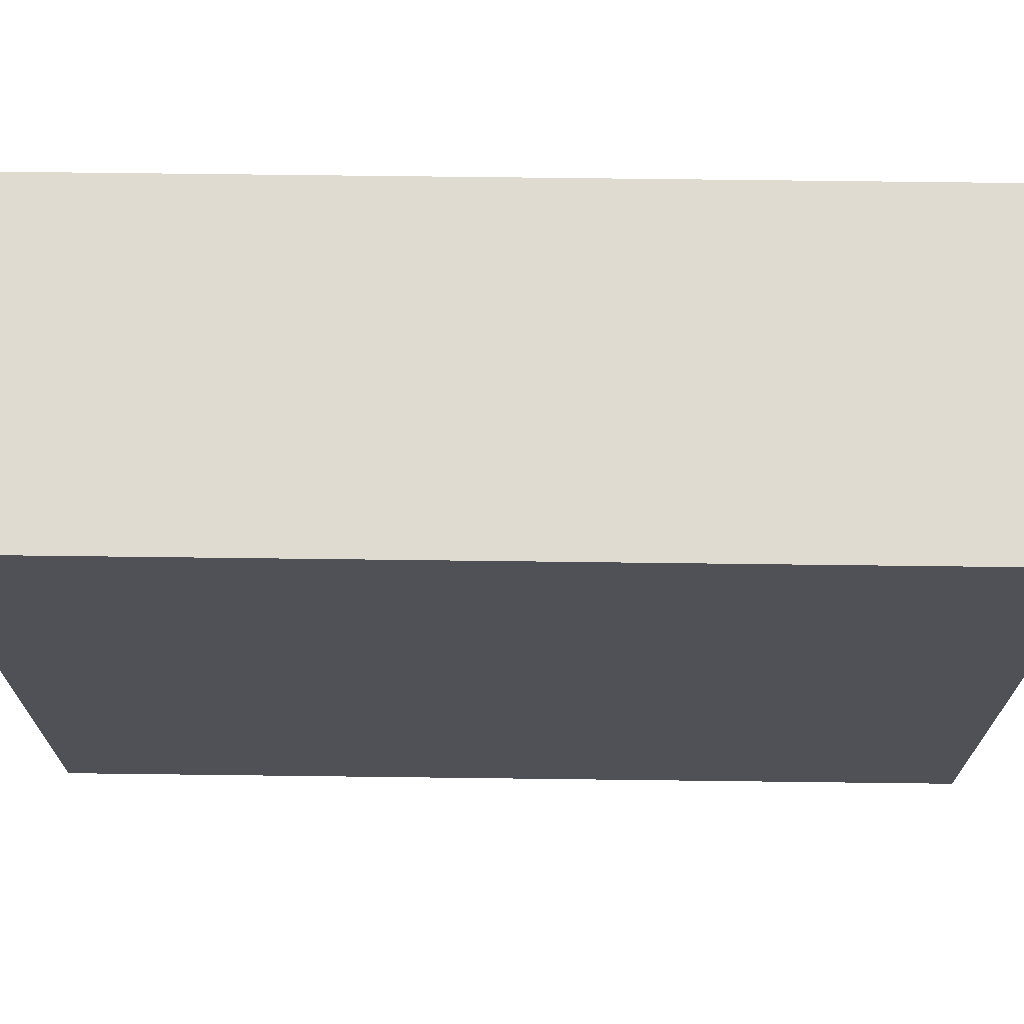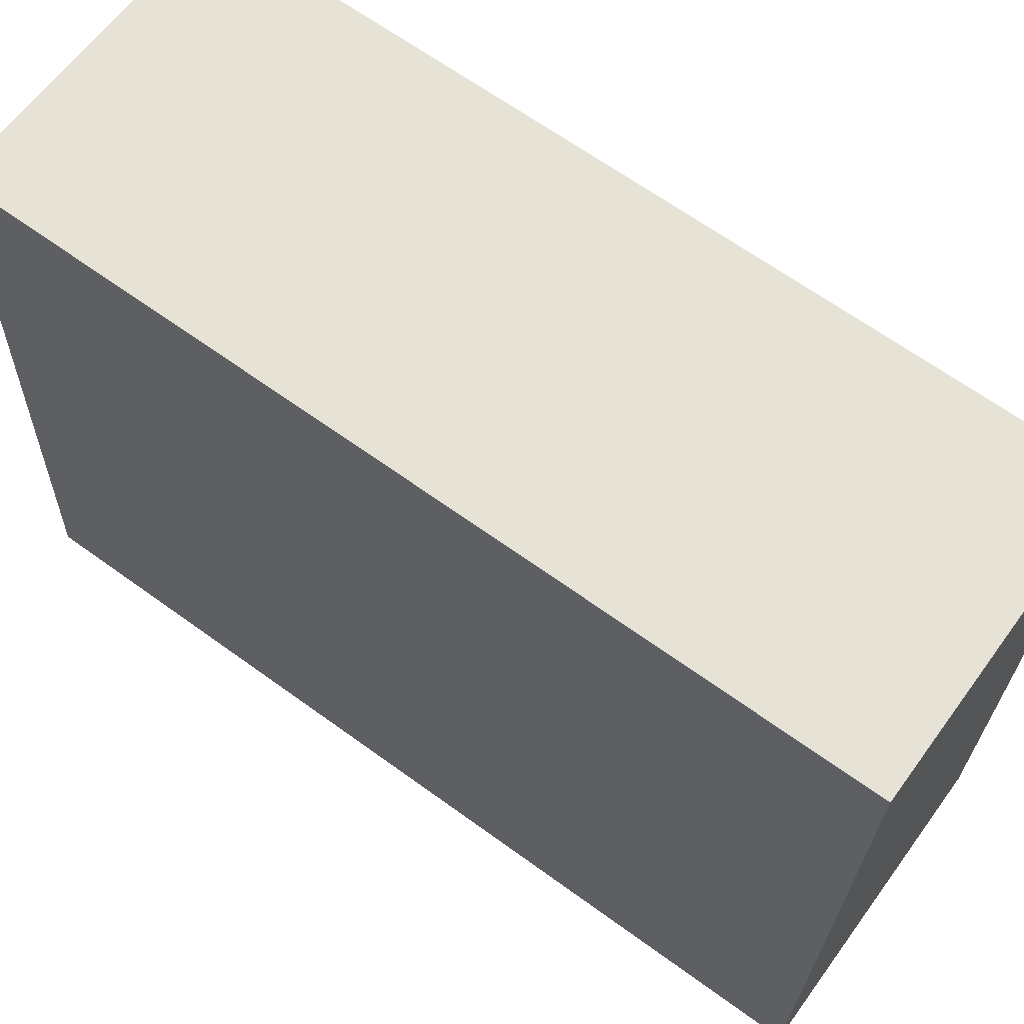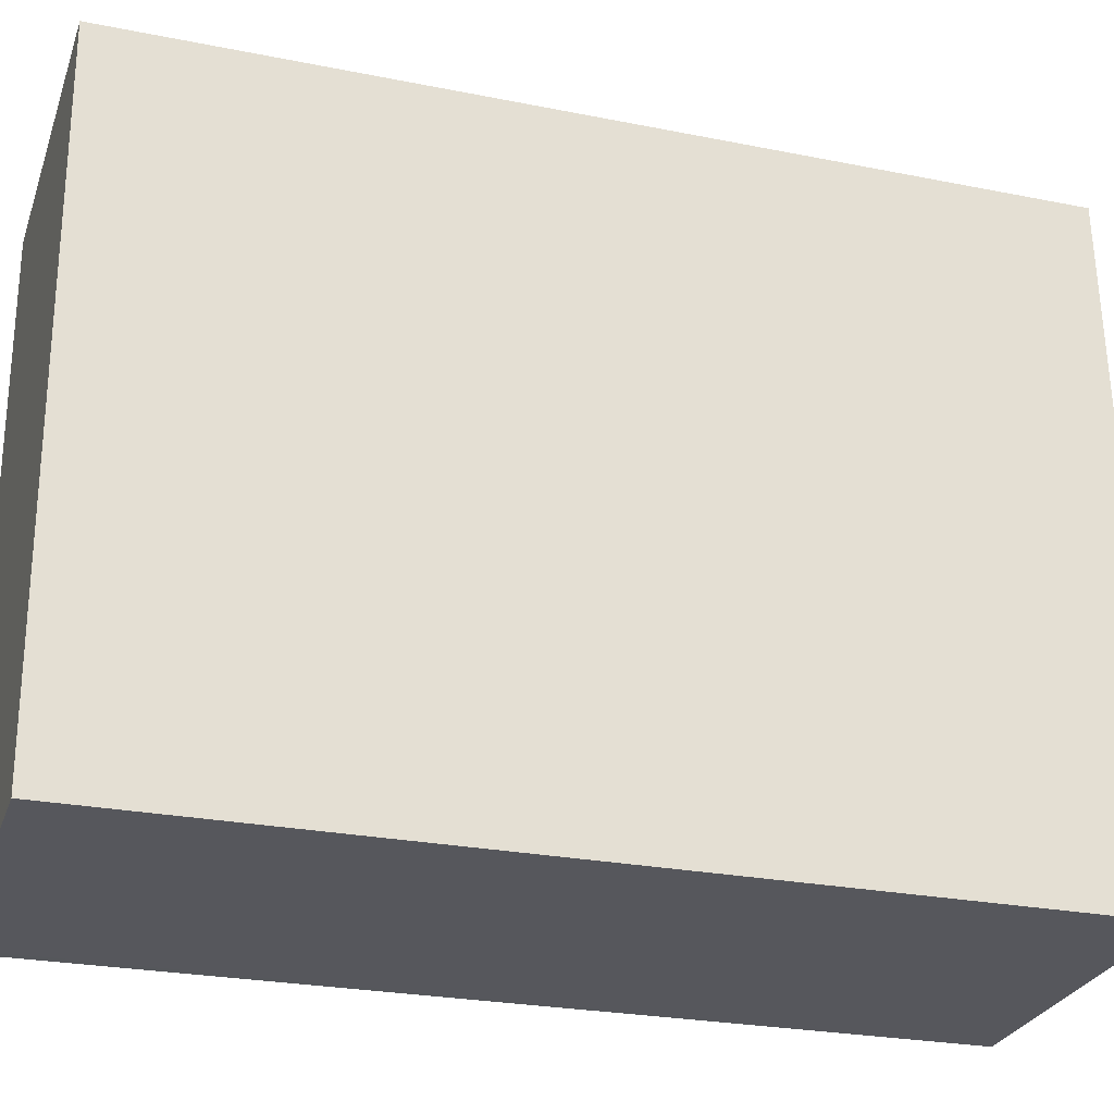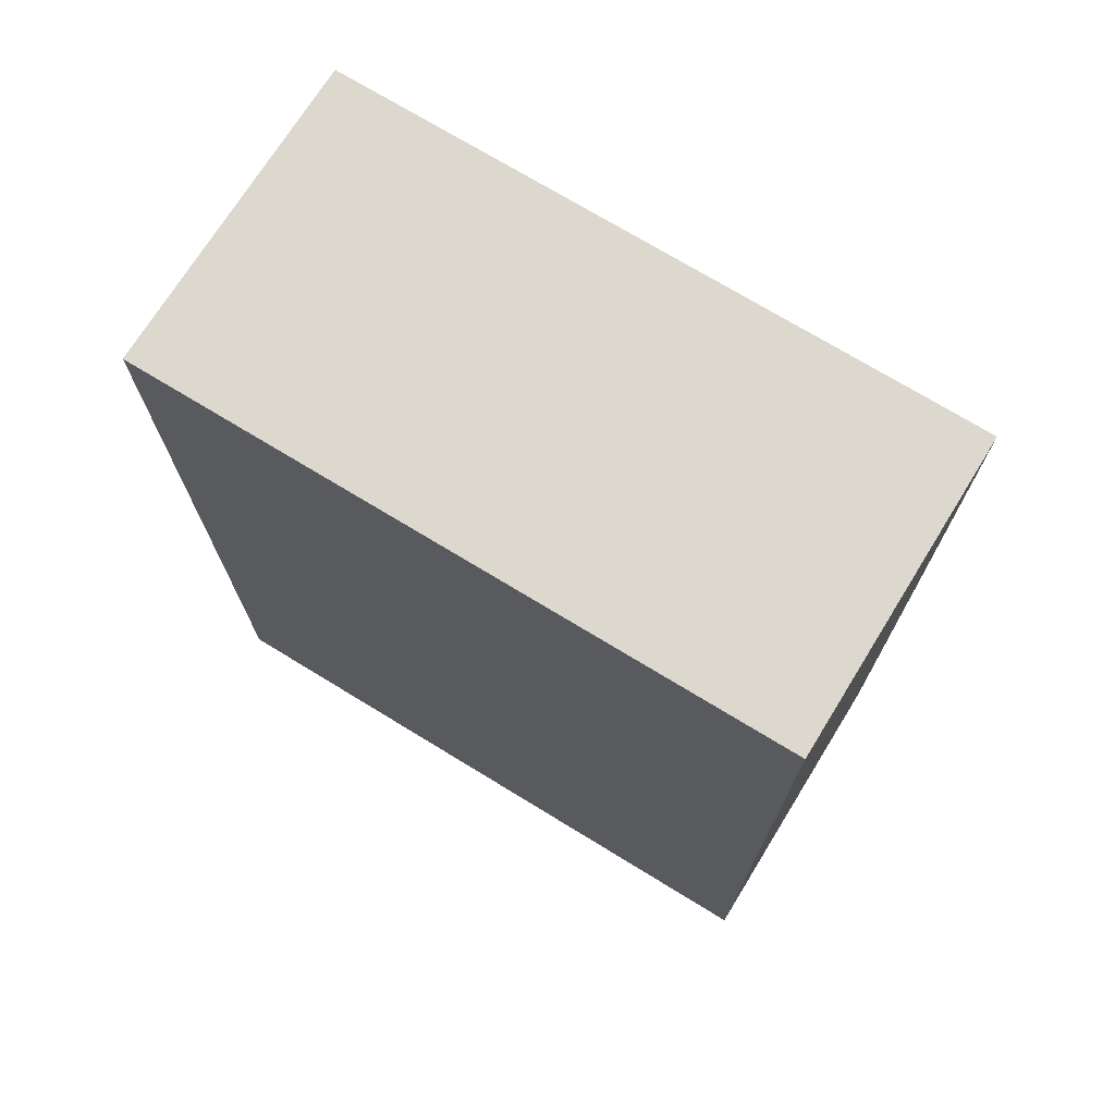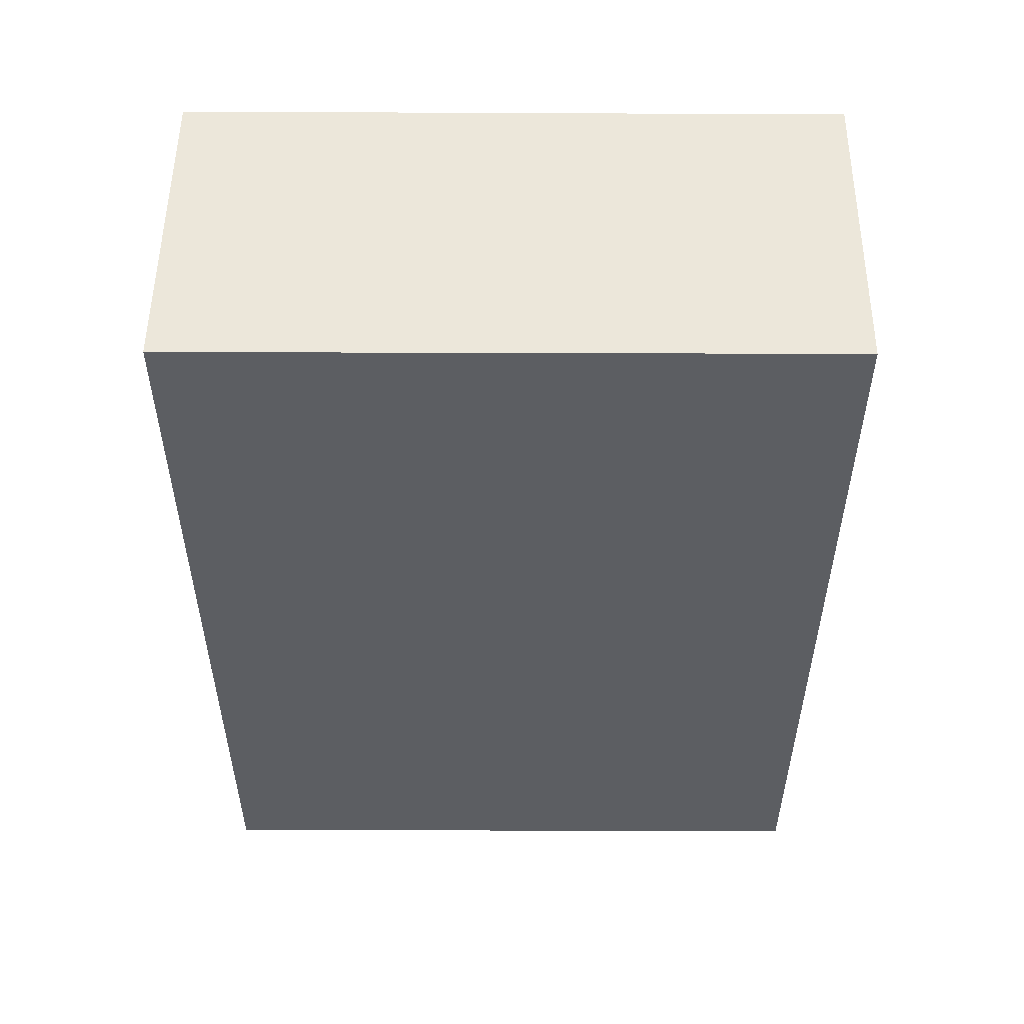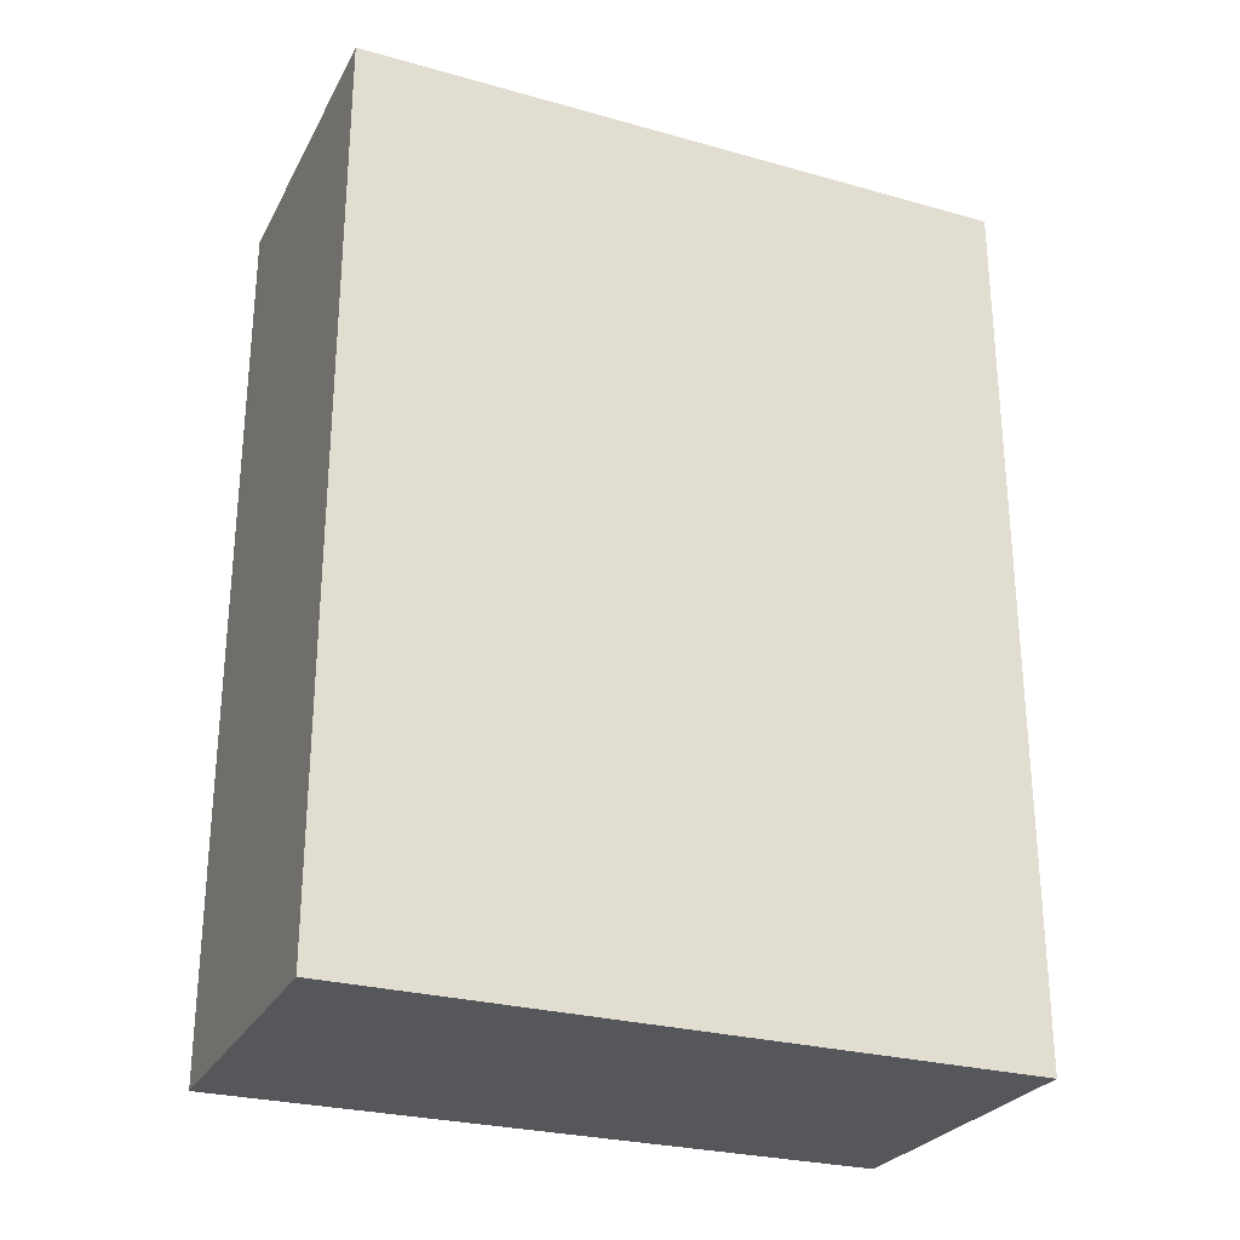
<metadata>
{"format":"obj","ext":"obj","renderer":"f3d","projection":"perspective","resolution":1024,"background":"white","views":[{"elev":72.0,"azim":-89.3,"up":"+Z"},{"elev":65.6,"azim":-53.9,"up":"+Z"},{"elev":-25.7,"azim":-107.7,"up":"+Z"},{"elev":72.3,"azim":-56.3,"up":"+Y"},{"elev":52.2,"azim":-87.5,"up":"+Y"},{"elev":-27.2,"azim":-111.1,"up":"+Y"}]}
</metadata>
<code>
v  1.436 3.78 1.241
v  0.113 3.78 2.828
v  1.493 3.78 2.78
v  1.388 3.78 -0.047
v  1.345 3.78 -0.046
v  0 3.78 2.315e-16
v  1.388 2.878e-18 -0.047
v  0 0 0
v  1.345 2.817e-18 -0.046
v  0.113 -1.732e-16 2.828
v  1.493 -1.702e-16 2.78
v  1.436 -7.599e-17 1.241
g defaultobject
f 1 2 3
f 2 1 4
f 2 4 5
f 2 5 6
f 7 5 4
f 5 7 6
f 6 7 8
f 8 7 9
f 8 2 6
f 2 8 10
f 10 3 2
f 3 10 11
f 1 7 4
f 7 1 3
f 7 3 12
f 12 3 11
f 9 10 8
f 10 9 7
f 10 7 12
f 10 12 11

</code>
